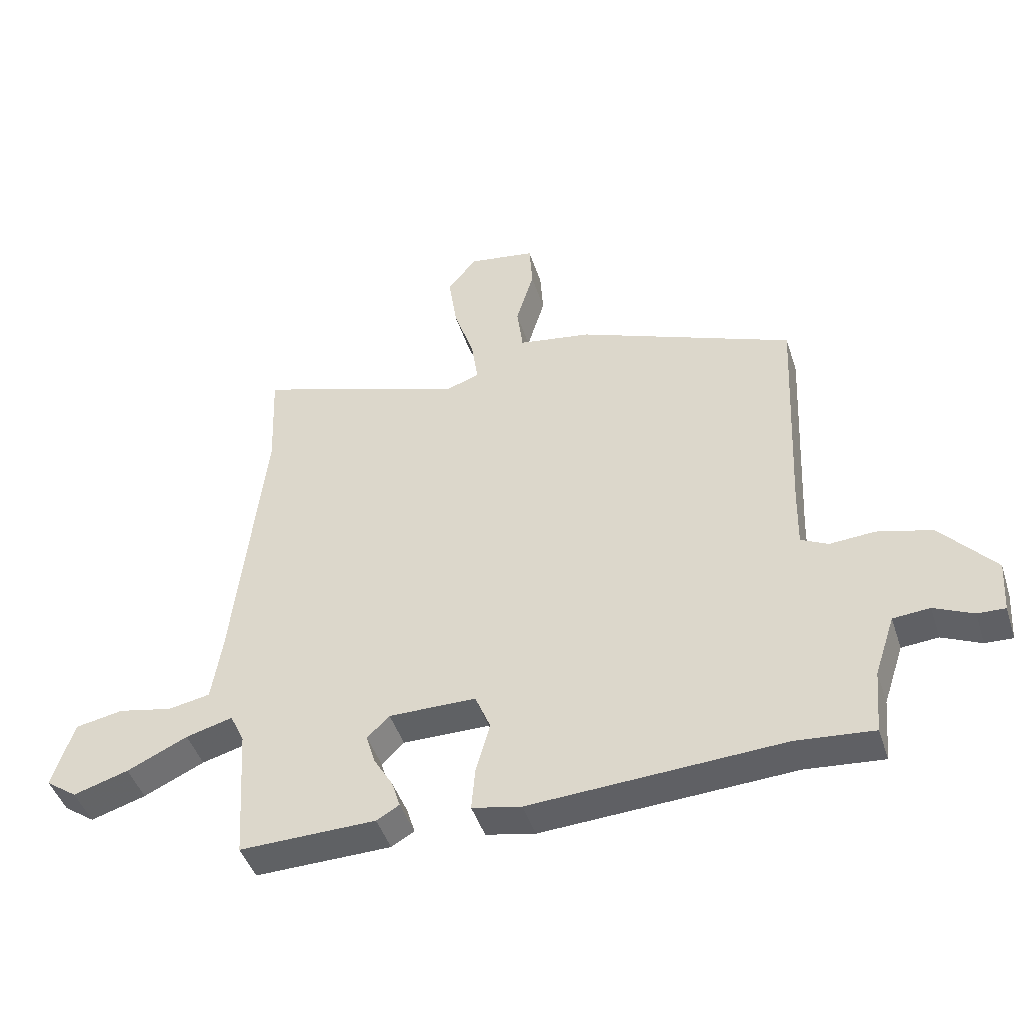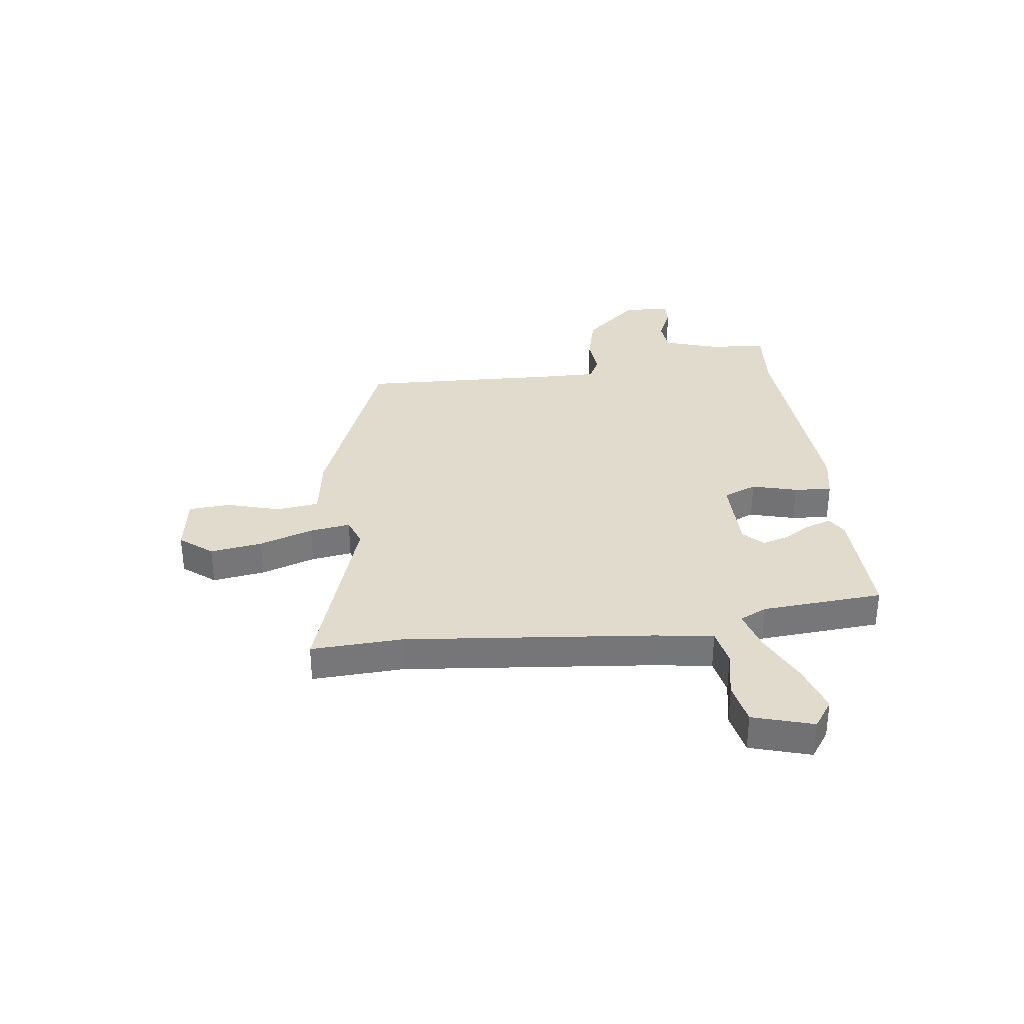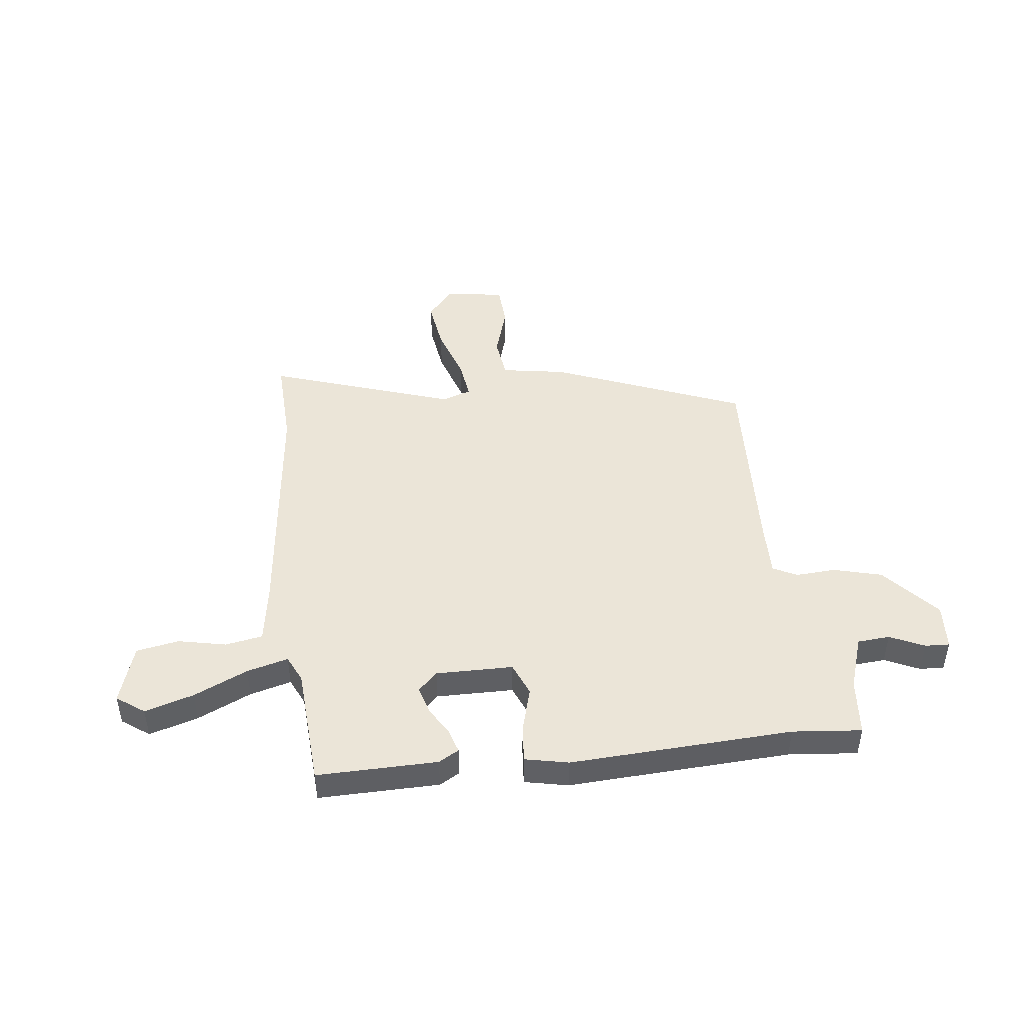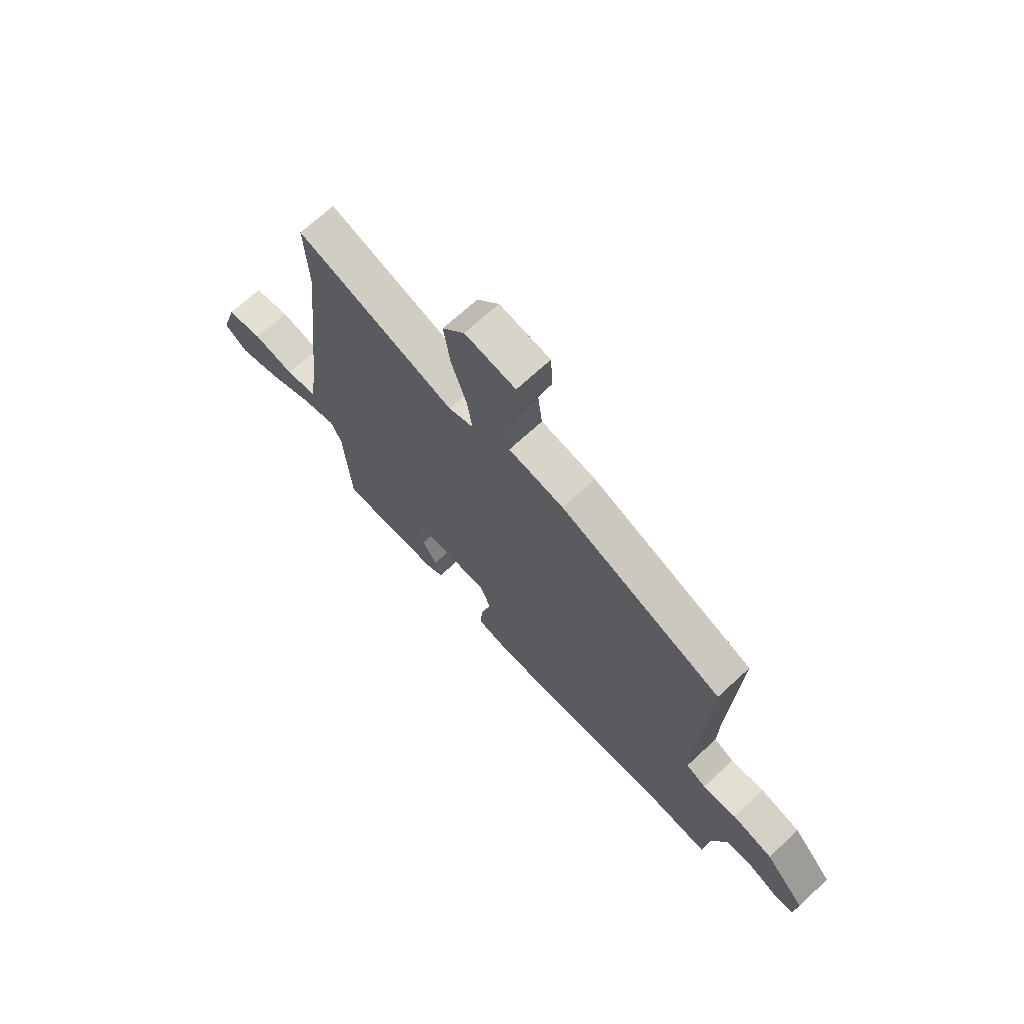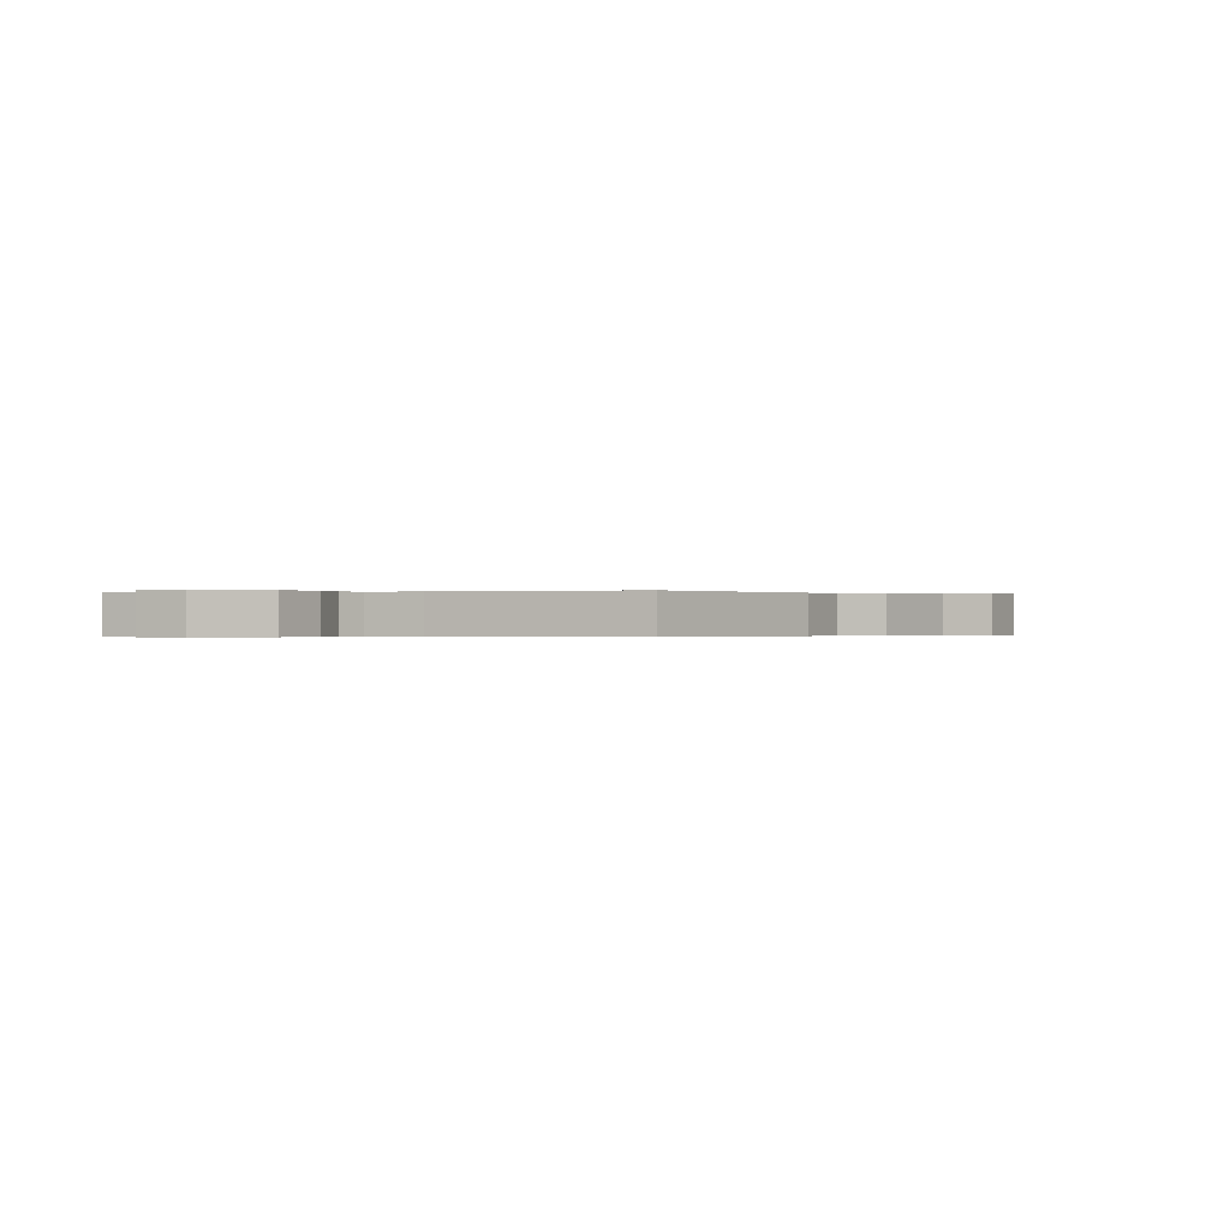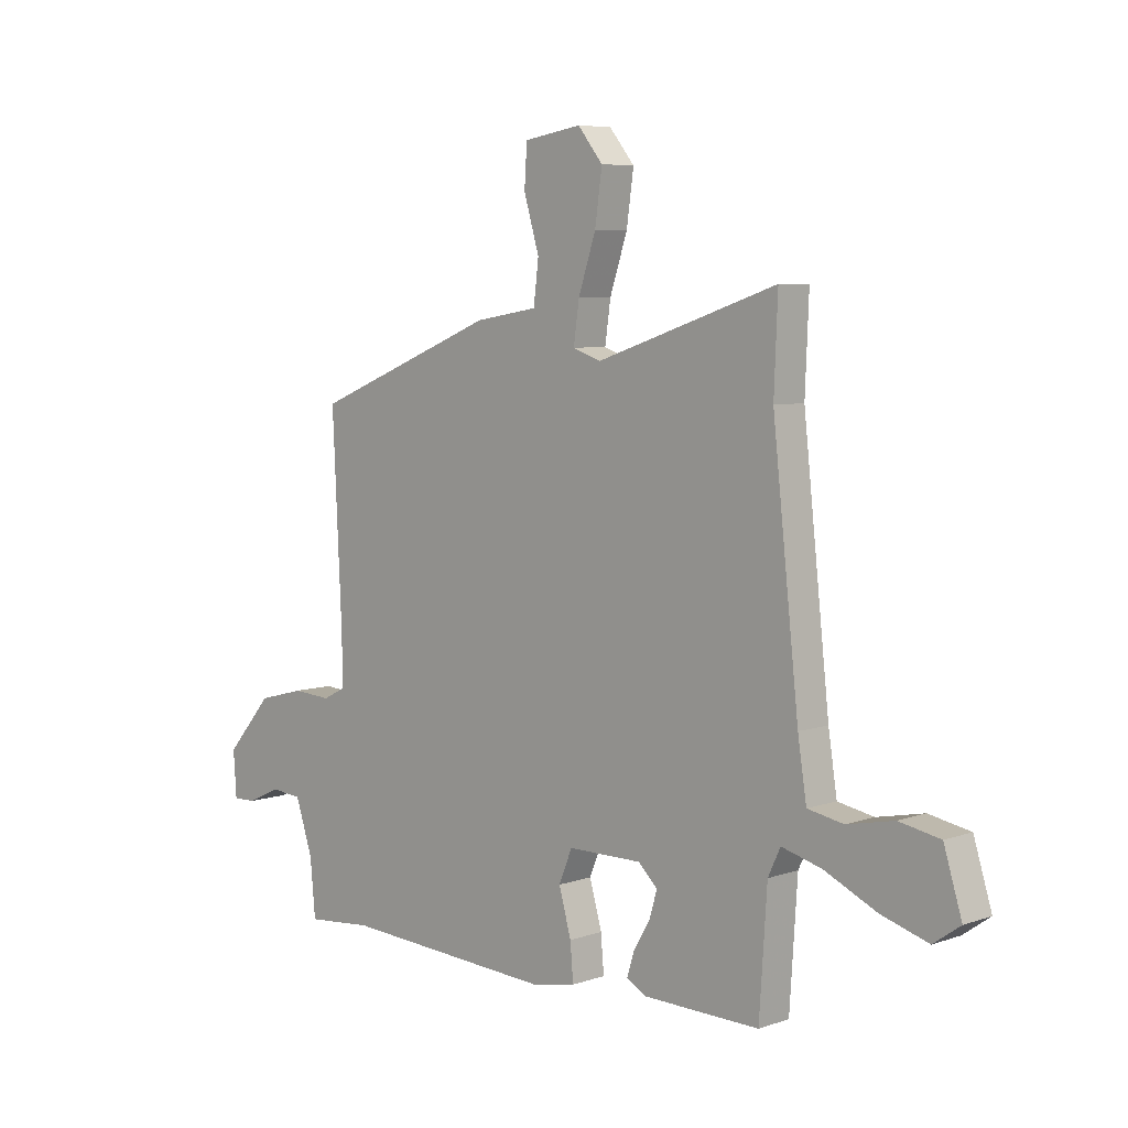
<metadata>
{"format":"obj","ext":"obj","renderer":"f3d","projection":"perspective","resolution":1024,"background":"white","views":[{"elev":-45.4,"azim":-162.4,"up":"+Z"},{"elev":33.2,"azim":82.3,"up":"+Y"},{"elev":46.0,"azim":173.4,"up":"+Y"},{"elev":69.3,"azim":-132.9,"up":"+Z"},{"elev":-0.2,"azim":-71.7,"up":"+Y"},{"elev":6.3,"azim":44.5,"up":"+Z"}]}
</metadata>
<code>
v -0.404 0.07 -0.491
v -0.534 0.07 -0.503
v -0.544 0.07 -0.394
v -0.578 0.07 -0.292
v -0.639 0.07 -0.287
v -0.704 0.07 -0.317
v -0.75 0.07 -0.319
v -0.756 0.07 -0.231
v -0.665 0.07 -0.127
v -0.574 0.07 -0.103
v -0.498 0.07 -0.108
v -0.453 0.07 -0.085
v -0.455 0.07 0.017
v -0.473 0.07 0.4
v -0.111 0.07 0.545
v 0.011 0.07 0.565
v 0.021 0.07 0.645
v -0.009 0.07 0.745
v -0.004 0.07 0.824
v 0.108 0.07 0.842
v 0.157 0.07 0.782
v 0.143 0.07 0.684
v 0.109 0.07 0.582
v 0.098 0.07 0.505
v 0.153 0.07 0.486
v 0.504 0.07 0.603
v 0.497 0.07 0.431
v 0.548 0.07 -0.036
v 0.565 0.07 -0.146
v 0.635 0.07 -0.159
v 0.726 0.07 -0.14
v 0.806 0.07 -0.155
v 0.841 0.07 -0.268
v 0.789 0.07 -0.305
v 0.697 0.07 -0.277
v 0.596 0.07 -0.23
v 0.518 0.07 -0.209
v 0.494 0.07 -0.26
v 0.479 0.07 -0.489
v 0.252 0.07 -0.485
v 0.214 0.07 -0.463
v 0.228 0.07 -0.418
v 0.26 0.07 -0.364
v 0.275 0.07 -0.313
v 0.238 0.07 -0.277
v 0.093 0.07 -0.278
v 0.067 0.07 -0.341
v 0.091 0.07 -0.426
v 0.097 0.07 -0.497
v 0.015 0.07 -0.514
v -0.404 0 -0.491
v -0.534 0 -0.503
v -0.544 0 -0.394
v -0.578 0 -0.292
v -0.639 0 -0.287
v -0.704 0 -0.317
v -0.75 0 -0.319
v -0.756 0 -0.231
v -0.665 0 -0.127
v -0.574 0 -0.103
v -0.498 0 -0.108
v -0.453 0 -0.085
v -0.455 0 0.017
v -0.473 0 0.4
v -0.111 0 0.545
v 0.011 0 0.565
v 0.021 0 0.645
v -0.009 0 0.745
v -0.004 0 0.824
v 0.108 0 0.842
v 0.157 0 0.782
v 0.143 0 0.684
v 0.109 0 0.582
v 0.098 0 0.505
v 0.153 0 0.486
v 0.504 0 0.603
v 0.497 0 0.431
v 0.548 0 -0.036
v 0.565 0 -0.146
v 0.635 0 -0.159
v 0.726 0 -0.14
v 0.806 0 -0.155
v 0.841 0 -0.268
v 0.789 0 -0.305
v 0.697 0 -0.277
v 0.596 0 -0.23
v 0.518 0 -0.209
v 0.494 0 -0.26
v 0.479 0 -0.489
v 0.252 0 -0.485
v 0.214 0 -0.463
v 0.228 0 -0.418
v 0.26 0 -0.364
v 0.275 0 -0.313
v 0.238 0 -0.277
v 0.093 0 -0.278
v 0.067 0 -0.341
v 0.091 0 -0.426
v 0.097 0 -0.497
v 0.015 0 -0.514
f 49 50 1
f 48 49 1
f 47 48 1
f 1 2 3
f 47 1 3
f 46 47 3
f 41 42 43
f 40 41 43
f 39 40 43
f 38 39 43
f 37 38 43 44
f 34 35 36
f 33 34 36
f 32 33 36
f 31 32 36
f 30 31 36
f 29 30 36 37
f 37 44 45
f 29 37 45
f 28 29 45
f 25 26 27
f 21 22 23
f 20 21 23
f 19 20 23
f 18 19 23
f 17 18 23
f 16 17 23 24
f 15 16 24
f 14 15 24
f 13 14 24
f 12 13 24 25
f 9 10 11
f 8 9 11
f 7 8 11
f 6 7 11
f 5 6 11
f 4 5 11 12
f 25 27 28
f 12 25 28
f 4 12 28
f 3 4 28
f 46 3 28
f 28 45 46
f 51 100 99
f 51 99 98
f 51 98 97
f 53 52 51
f 53 51 97
f 53 97 96
f 93 92 91
f 93 91 90
f 93 90 89
f 93 89 88
f 94 93 88 87
f 86 85 84
f 86 84 83
f 86 83 82
f 86 82 81
f 86 81 80
f 87 86 80 79
f 95 94 87
f 95 87 79
f 95 79 78
f 77 76 75
f 73 72 71
f 73 71 70
f 73 70 69
f 73 69 68
f 73 68 67
f 74 73 67 66
f 74 66 65
f 74 65 64
f 74 64 63
f 75 74 63 62
f 61 60 59
f 61 59 58
f 61 58 57
f 61 57 56
f 61 56 55
f 62 61 55 54
f 78 77 75
f 78 75 62
f 78 62 54
f 78 54 53
f 78 53 96
f 96 95 78
f 1 51 52 2
f 2 52 53 3
f 3 53 54 4
f 4 54 55 5
f 5 55 56 6
f 6 56 57 7
f 7 57 58 8
f 8 58 59 9
f 9 59 60 10
f 10 60 61 11
f 11 61 62 12
f 12 62 63 13
f 13 63 64 14
f 14 64 65 15
f 15 65 66 16
f 16 66 67 17
f 17 67 68 18
f 18 68 69 19
f 19 69 70 20
f 20 70 71 21
f 21 71 72 22
f 22 72 73 23
f 23 73 74 24
f 24 74 75 25
f 25 75 76 26
f 26 76 77 27
f 27 77 78 28
f 28 78 79 29
f 29 79 80 30
f 30 80 81 31
f 31 81 82 32
f 32 82 83 33
f 33 83 84 34
f 34 84 85 35
f 35 85 86 36
f 36 86 87 37
f 37 87 88 38
f 38 88 89 39
f 39 89 90 40
f 40 90 91 41
f 41 91 92 42
f 42 92 93 43
f 43 93 94 44
f 44 94 95 45
f 45 95 96 46
f 46 96 97 47
f 47 97 98 48
f 48 98 99 49
f 49 99 100 50
f 50 100 51 1

</code>
